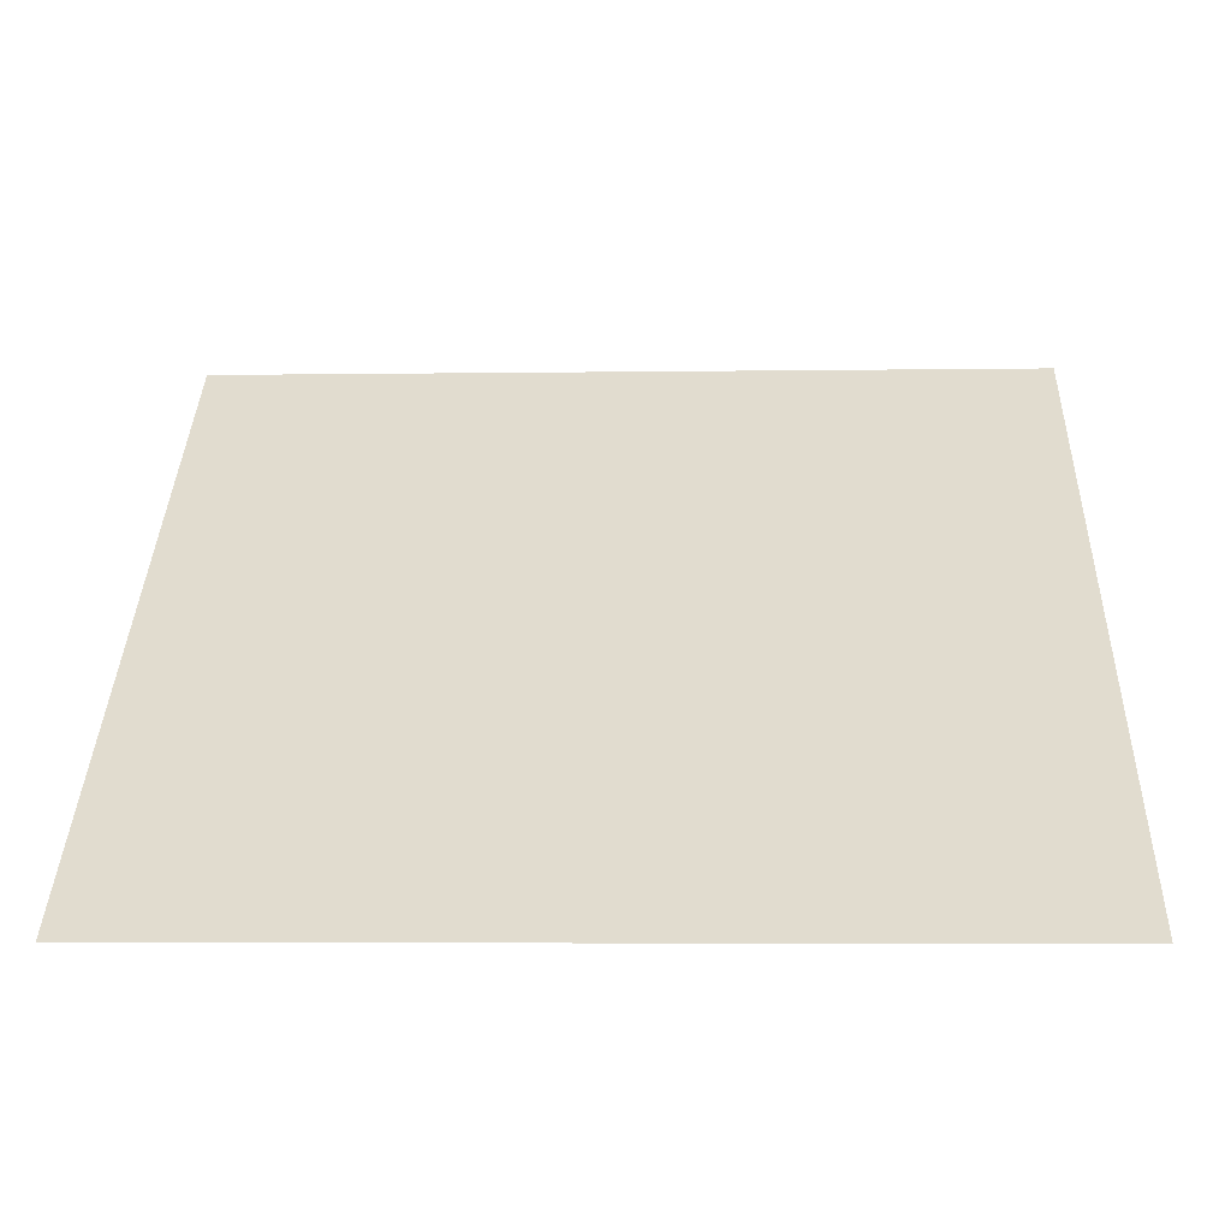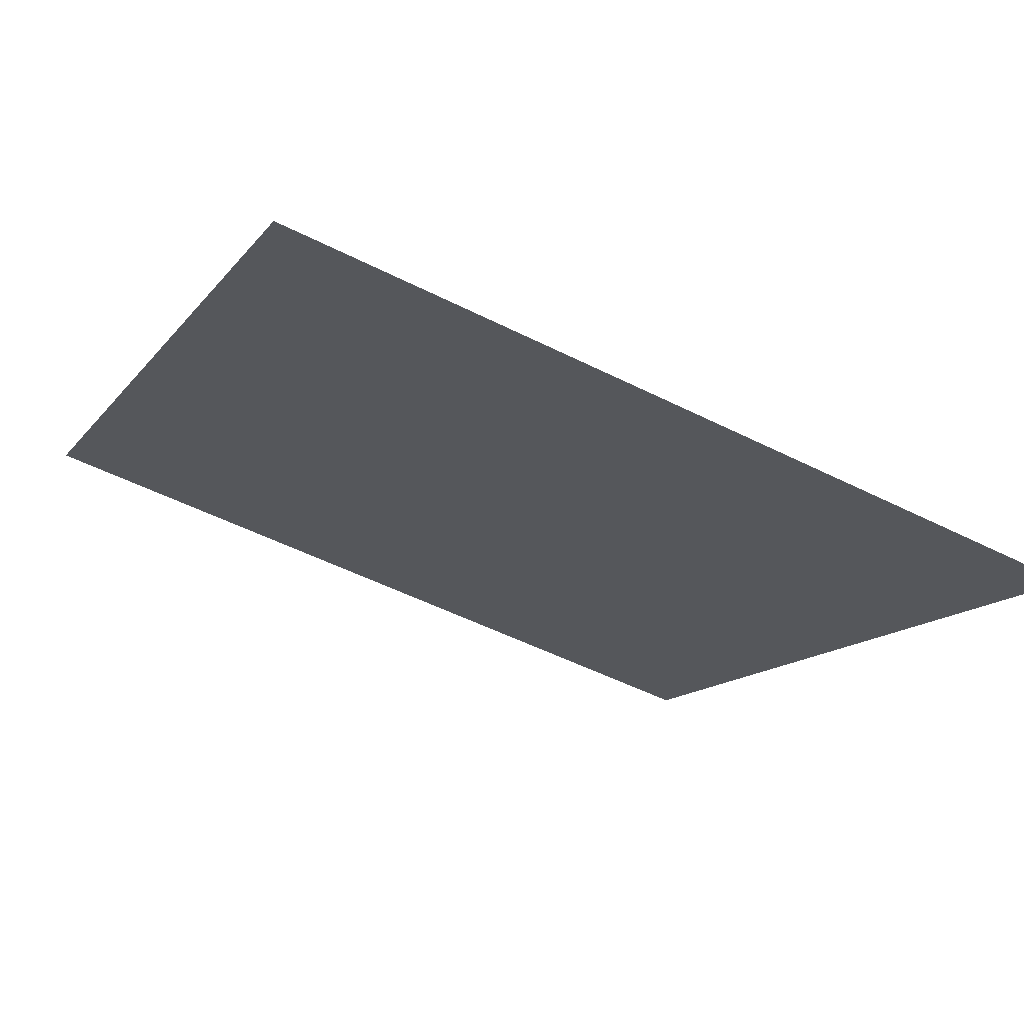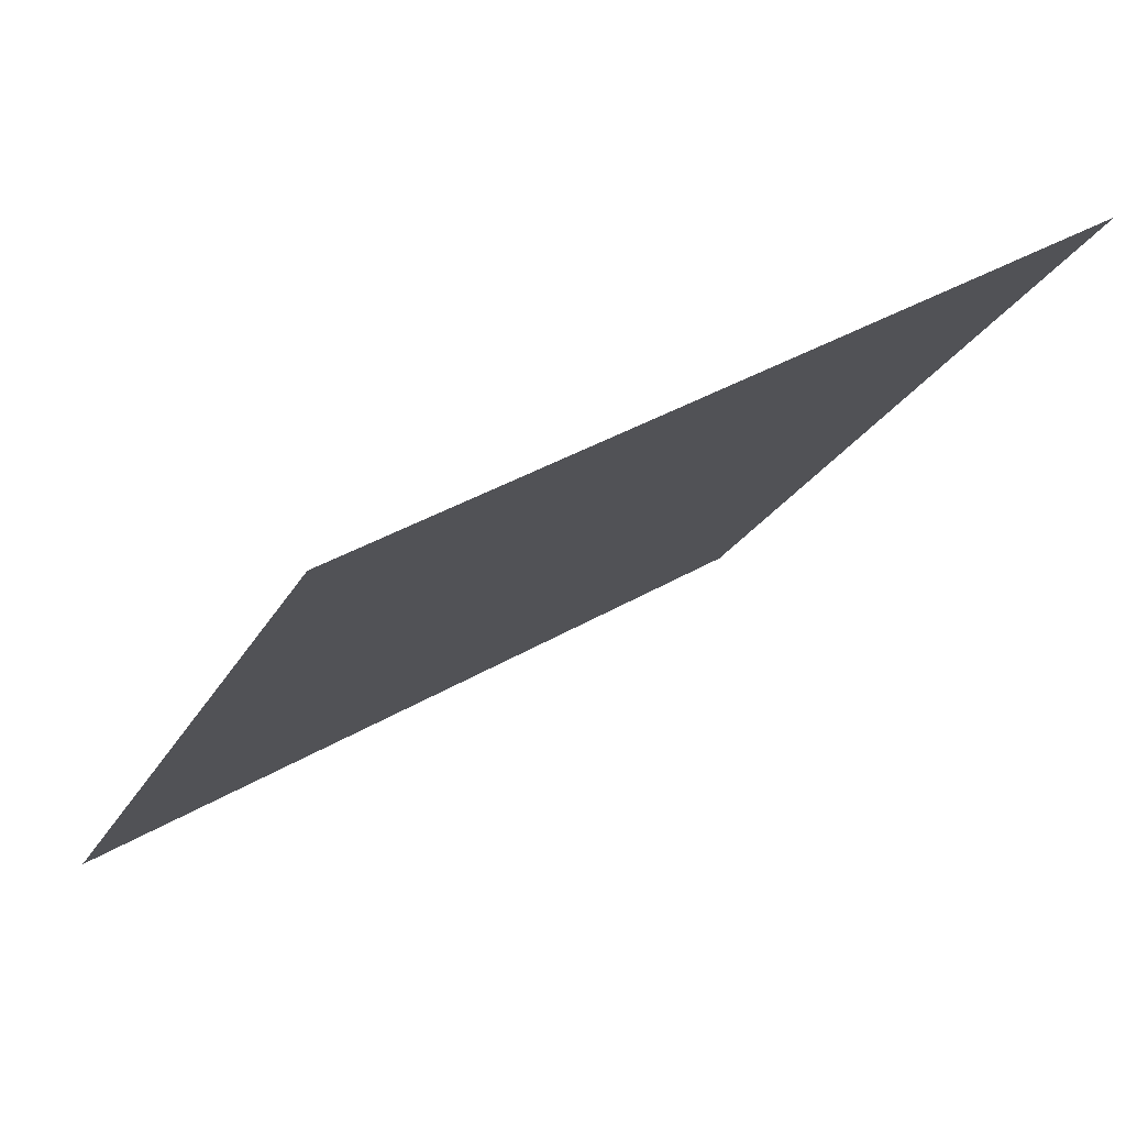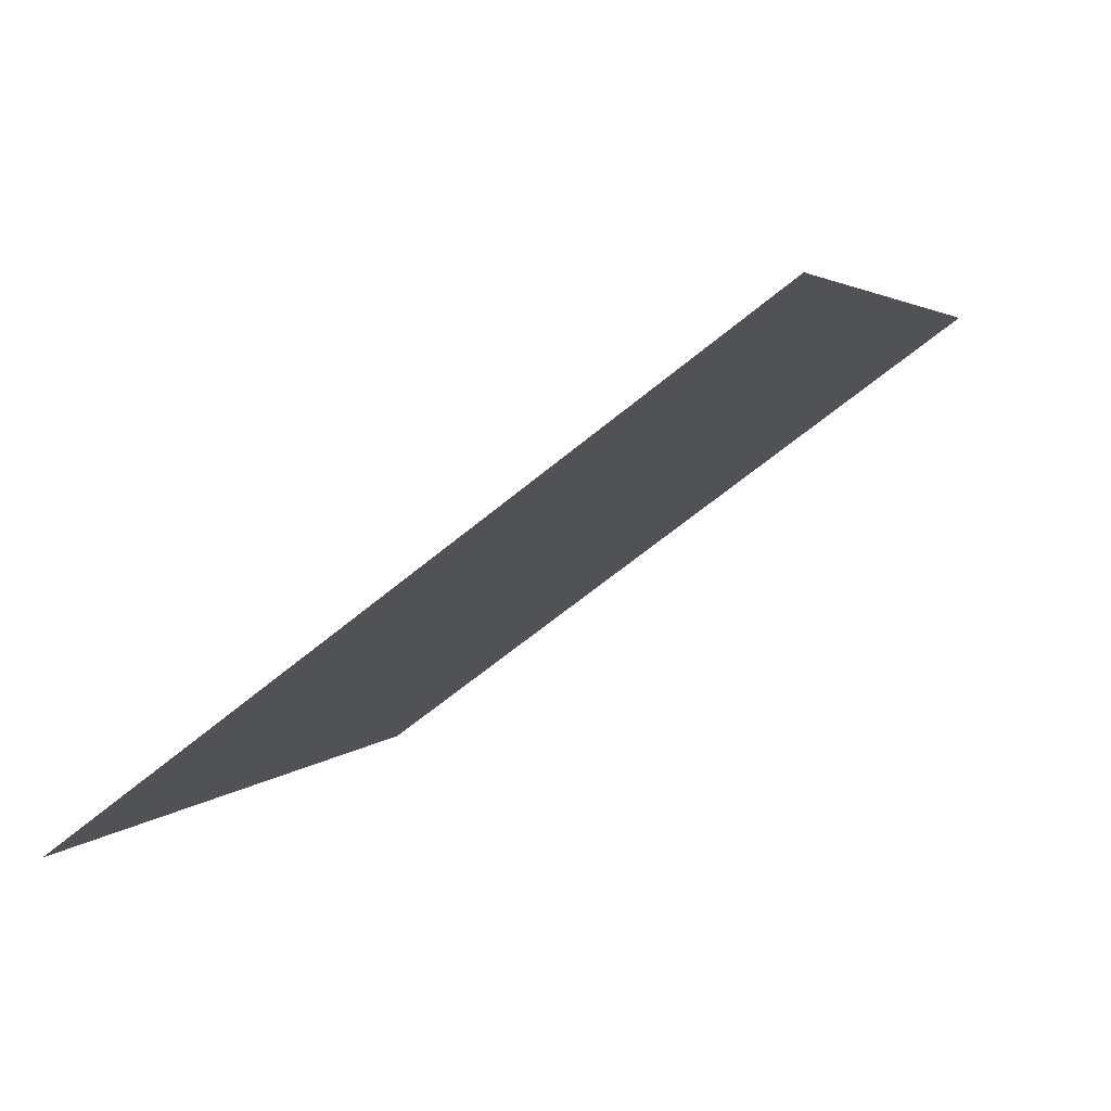
<metadata>
{"format":"obj","ext":"obj","renderer":"f3d","projection":"perspective","resolution":1024,"background":"white","views":[{"elev":-18.1,"azim":1.0,"up":"+Z"},{"elev":-54.1,"azim":151.8,"up":"+Y"},{"elev":36.7,"azim":141.4,"up":"+Z"},{"elev":4.7,"azim":-71.6,"up":"+Y"}]}
</metadata>
<code>
v 0.2613 0.7404 0.4522
v 0.2548 0.7405 0.4522
v 0.2549 0.7445 0.4575
v 0.2615 0.7443 0.4574
f 4 3 2 1

</code>
